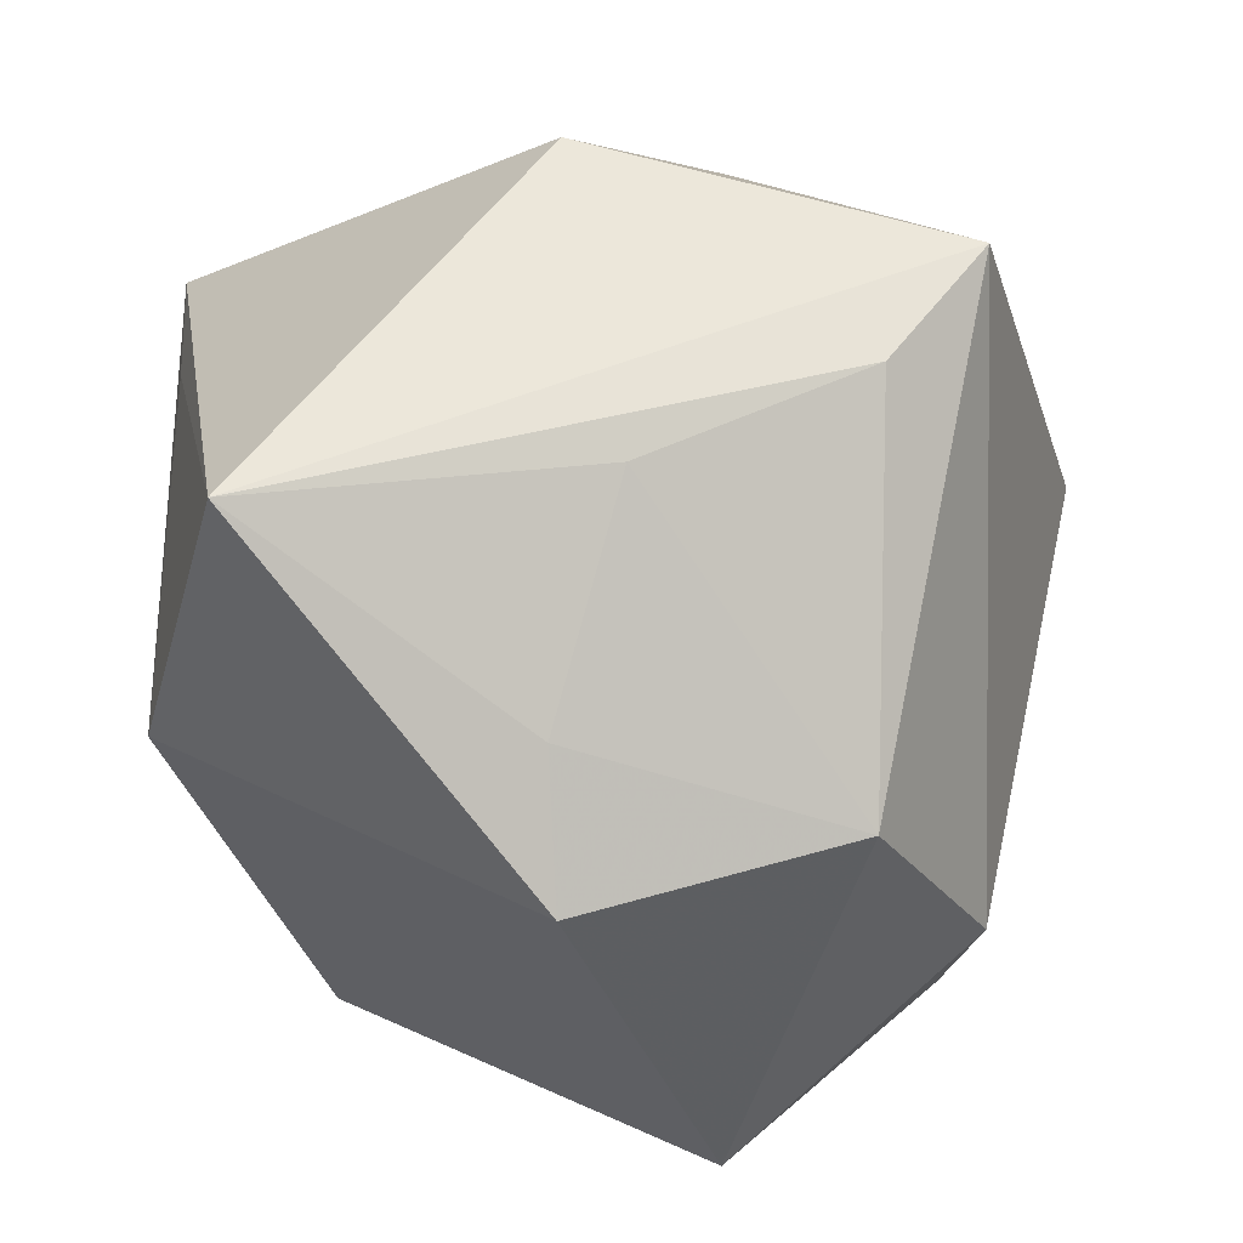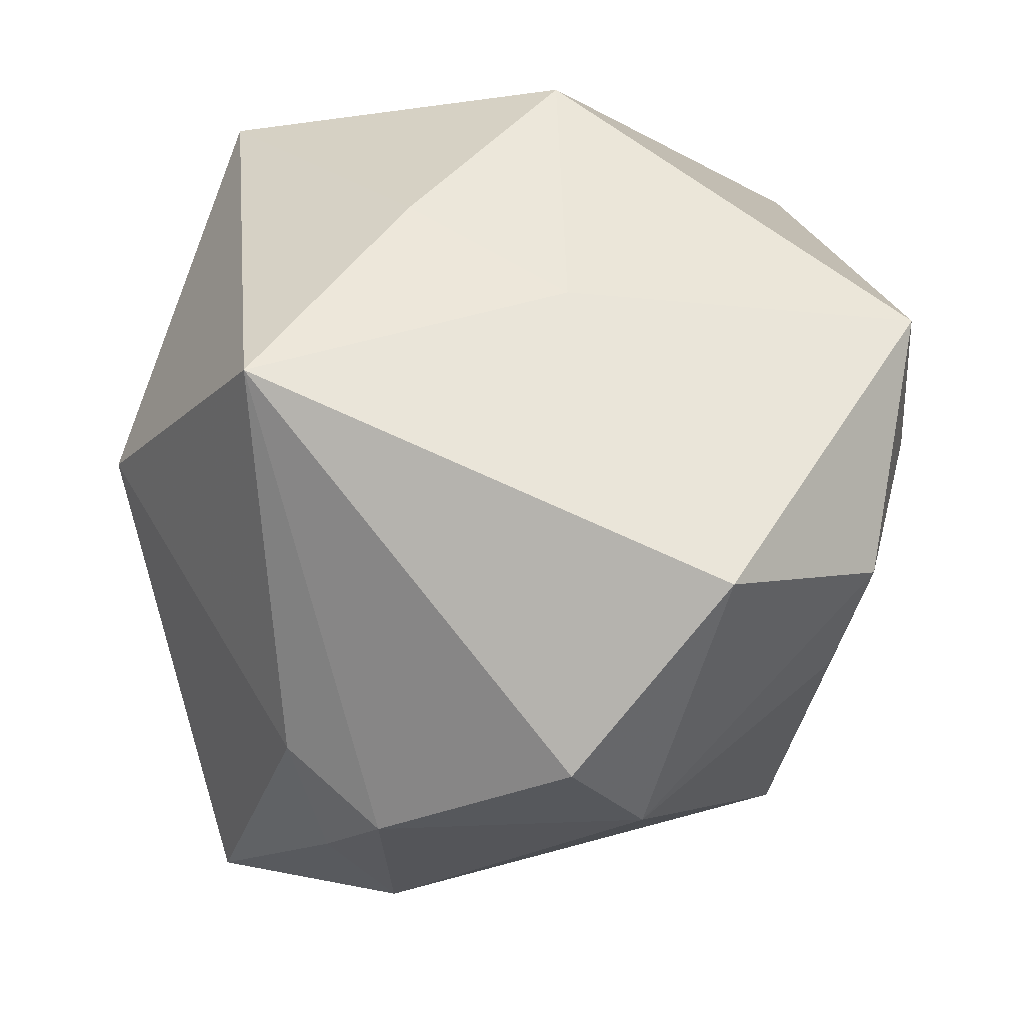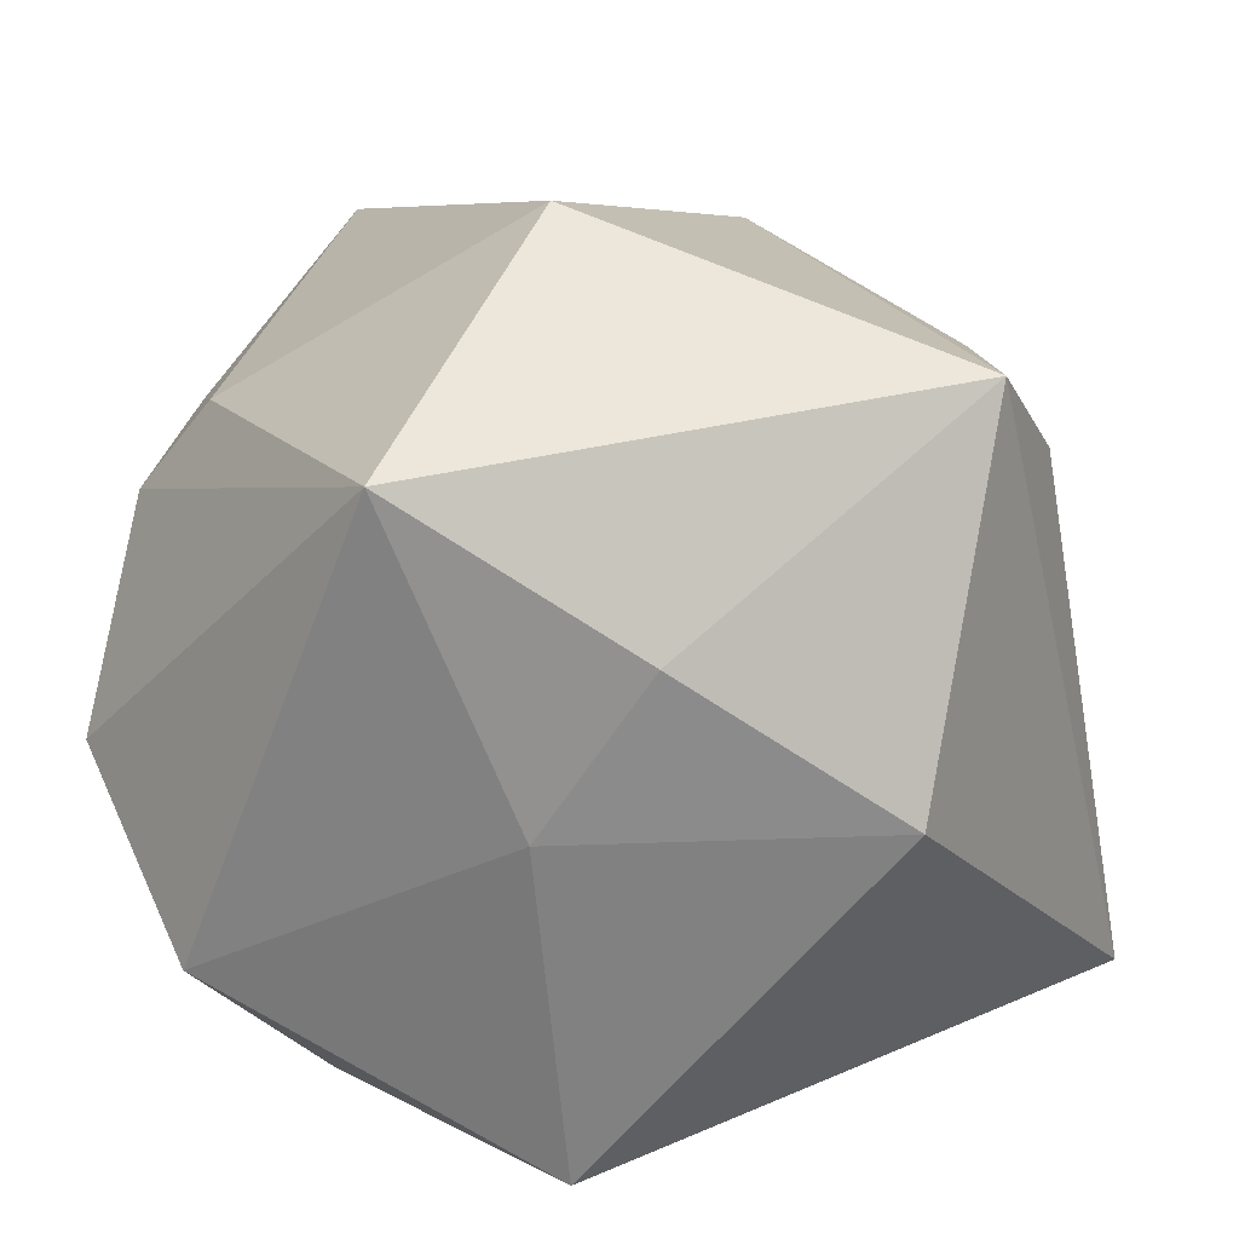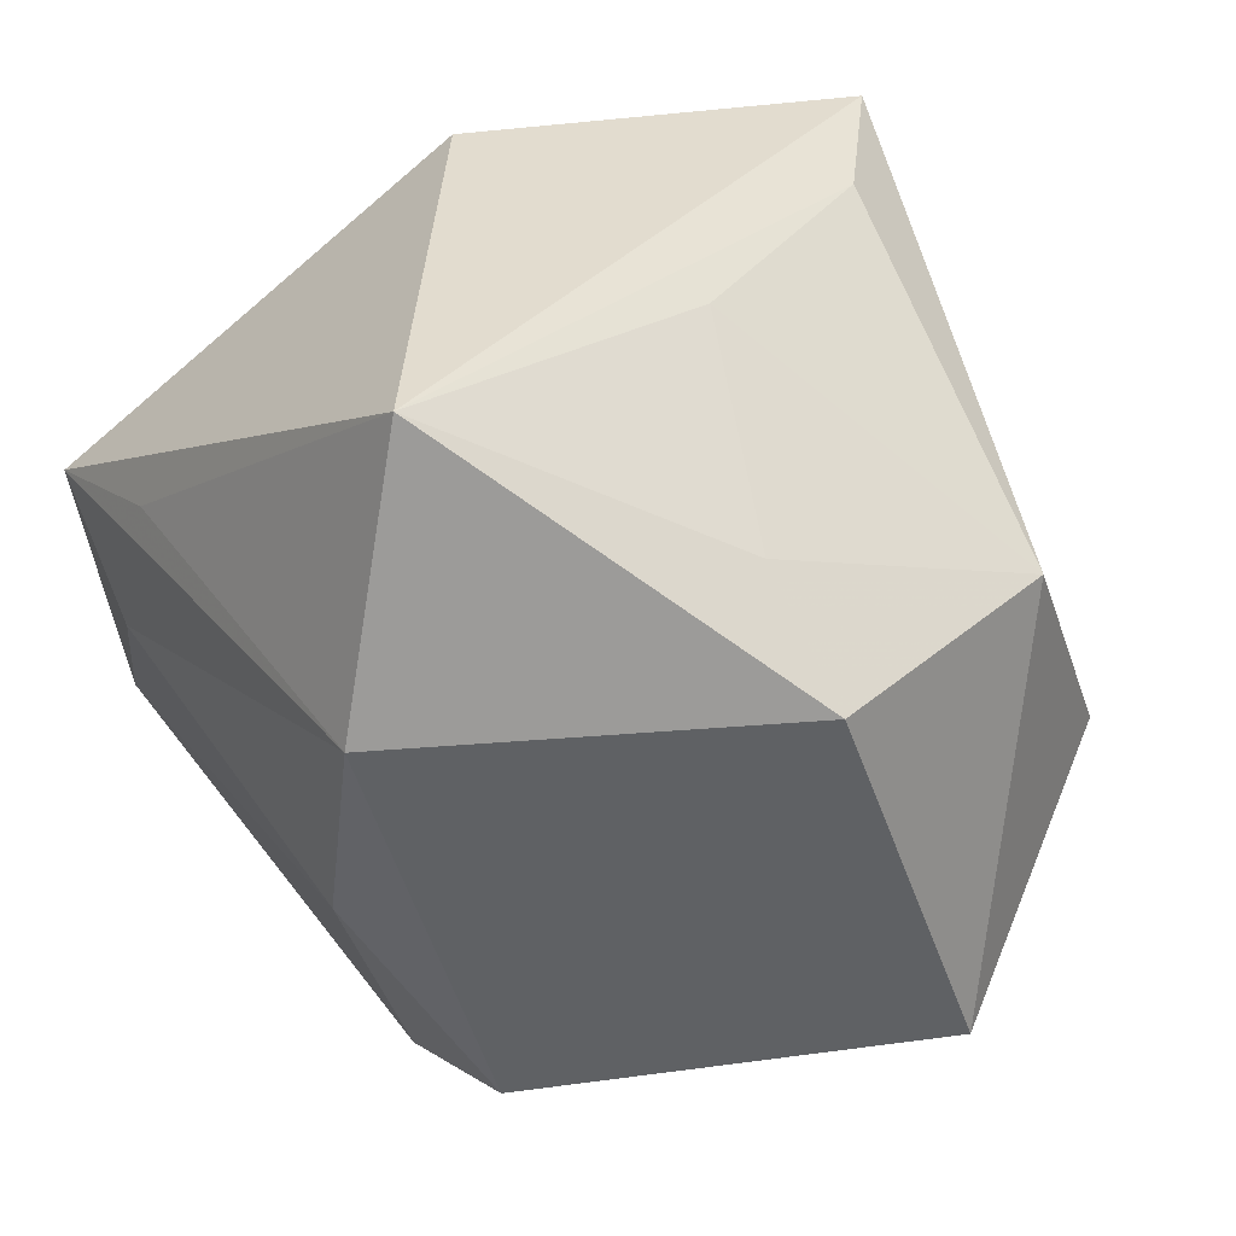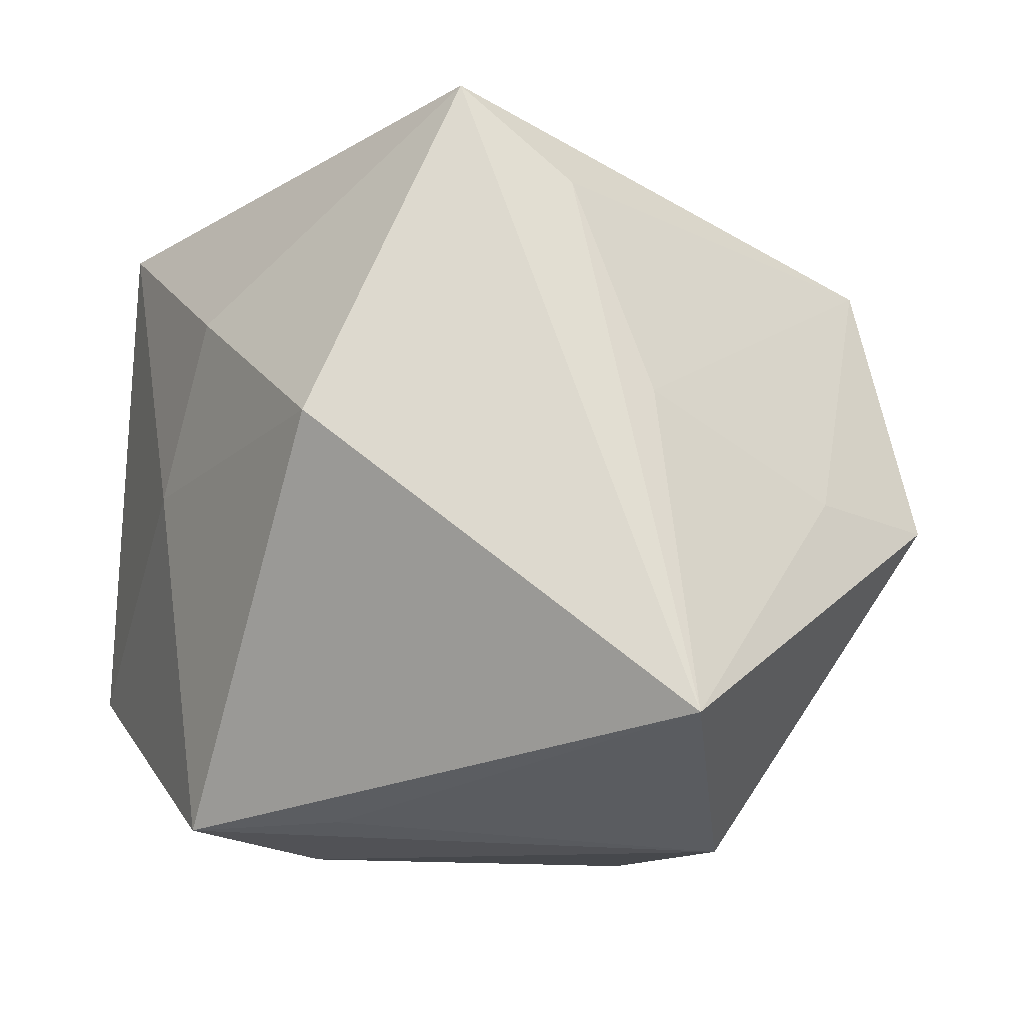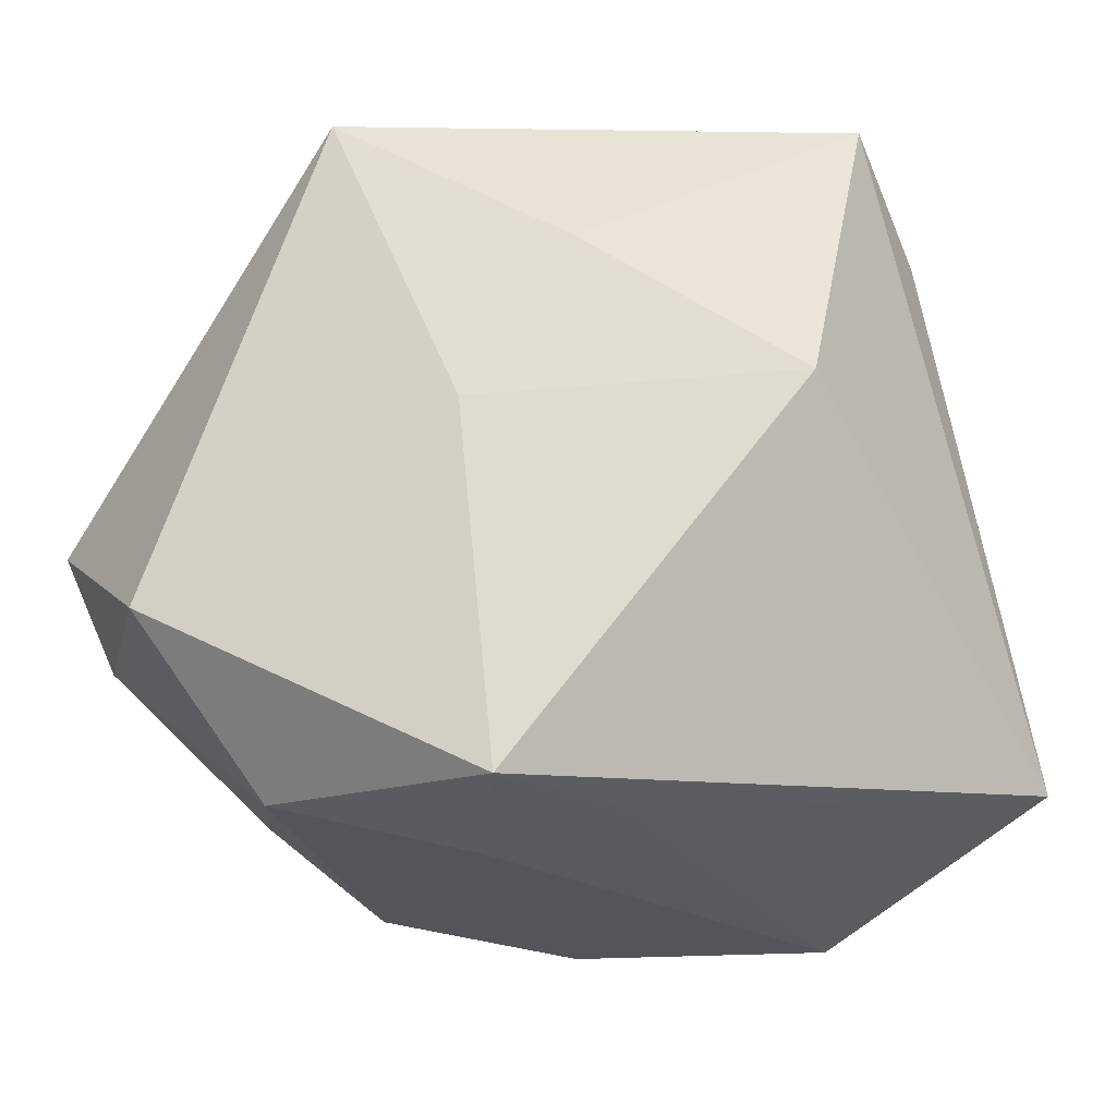
<metadata>
{"format":"obj","ext":"obj","renderer":"f3d","projection":"perspective","resolution":1024,"background":"white","views":[{"elev":53.1,"azim":-88.9,"up":"+Y"},{"elev":-11.2,"azim":92.2,"up":"+Y"},{"elev":18.0,"azim":123.0,"up":"+Z"},{"elev":34.7,"azim":-120.3,"up":"+Y"},{"elev":71.7,"azim":-174.7,"up":"+Y"},{"elev":-32.3,"azim":125.4,"up":"+Z"}]}
</metadata>
<code>
v -0.0399 0.01479 -0.003033
v 0.02228 -0.03376 -0.01172
v -0.0195 0.03728 -0.02776
v -0.02783 -0.00516 0.03023
v -0.01464 -0.008552 -0.03271
v -0.02326 -0.02568 -0.02294
v 0.03919 0.003733 0.02249
v 0.03919 -0.01533 -0.01945
v 0.01669 0.03728 -0.004107
v 0.03216 -0.03082 -0.005562
v -0.02468 -0.01862 0.0276
v -0.02295 0.01275 -0.03455
v -0.04134 -0.02005 0.009678
v 0.02504 -0.01192 -0.03268
v -0.01139 -0.02867 -0.02485
v -0.01125 -0.03545 0.0305
v 0.02037 -0.0344 0.01214
v -0.01355 0.03473 0.001485
v 0.01972 -0.02692 0.02064
v 0.0003367 -0.03923 0.01233
v -0.009453 -0.03626 0.004881
v 0.01659 -0.01892 -0.02925
v 0.01149 0.0149 -0.03543
v 0.02849 0.0217 0.009129
v 0.02501 0.01141 -0.03675
v 0.01215 0.001361 0.03847
v 0.01396 0.002411 -0.03674
v 0.03184 0.01249 -0.005391
v -0.03222 0.01491 0.02027
v 0.01098 -0.03506 0.01781
v -0.03022 0.02328 -0.003841
v 0.006113 0.03728 0.02824
v -0.004677 0.03598 0.02024
f 24 32 7
f 7 32 26
f 16 26 4
f 4 26 32
f 7 10 8
f 19 26 16
f 7 26 19
f 28 24 7
f 28 8 25
f 7 8 28
f 25 3 9
f 9 28 25
f 24 28 9
f 32 24 9
f 9 3 32
f 29 4 32
f 1 13 29
f 29 13 4
f 30 19 16
f 17 10 7
f 7 19 17
f 19 30 17
f 1 3 12
f 12 13 1
f 25 8 14
f 31 3 1
f 31 18 3
f 1 29 31
f 31 29 18
f 16 4 11
f 11 13 16
f 4 13 11
f 16 13 21
f 33 29 32
f 18 29 33
f 32 3 33
f 3 18 33
f 23 3 25
f 25 12 23
f 23 12 3
f 13 12 6
f 15 21 6
f 6 21 13
f 5 14 15
f 15 6 5
f 5 6 12
f 2 8 10
f 2 14 8
f 10 17 2
f 20 17 30
f 20 30 16
f 16 21 20
f 20 2 17
f 20 21 15
f 15 2 20
f 25 14 27
f 14 5 27
f 27 12 25
f 27 5 12
f 15 14 22
f 22 2 15
f 14 2 22

</code>
